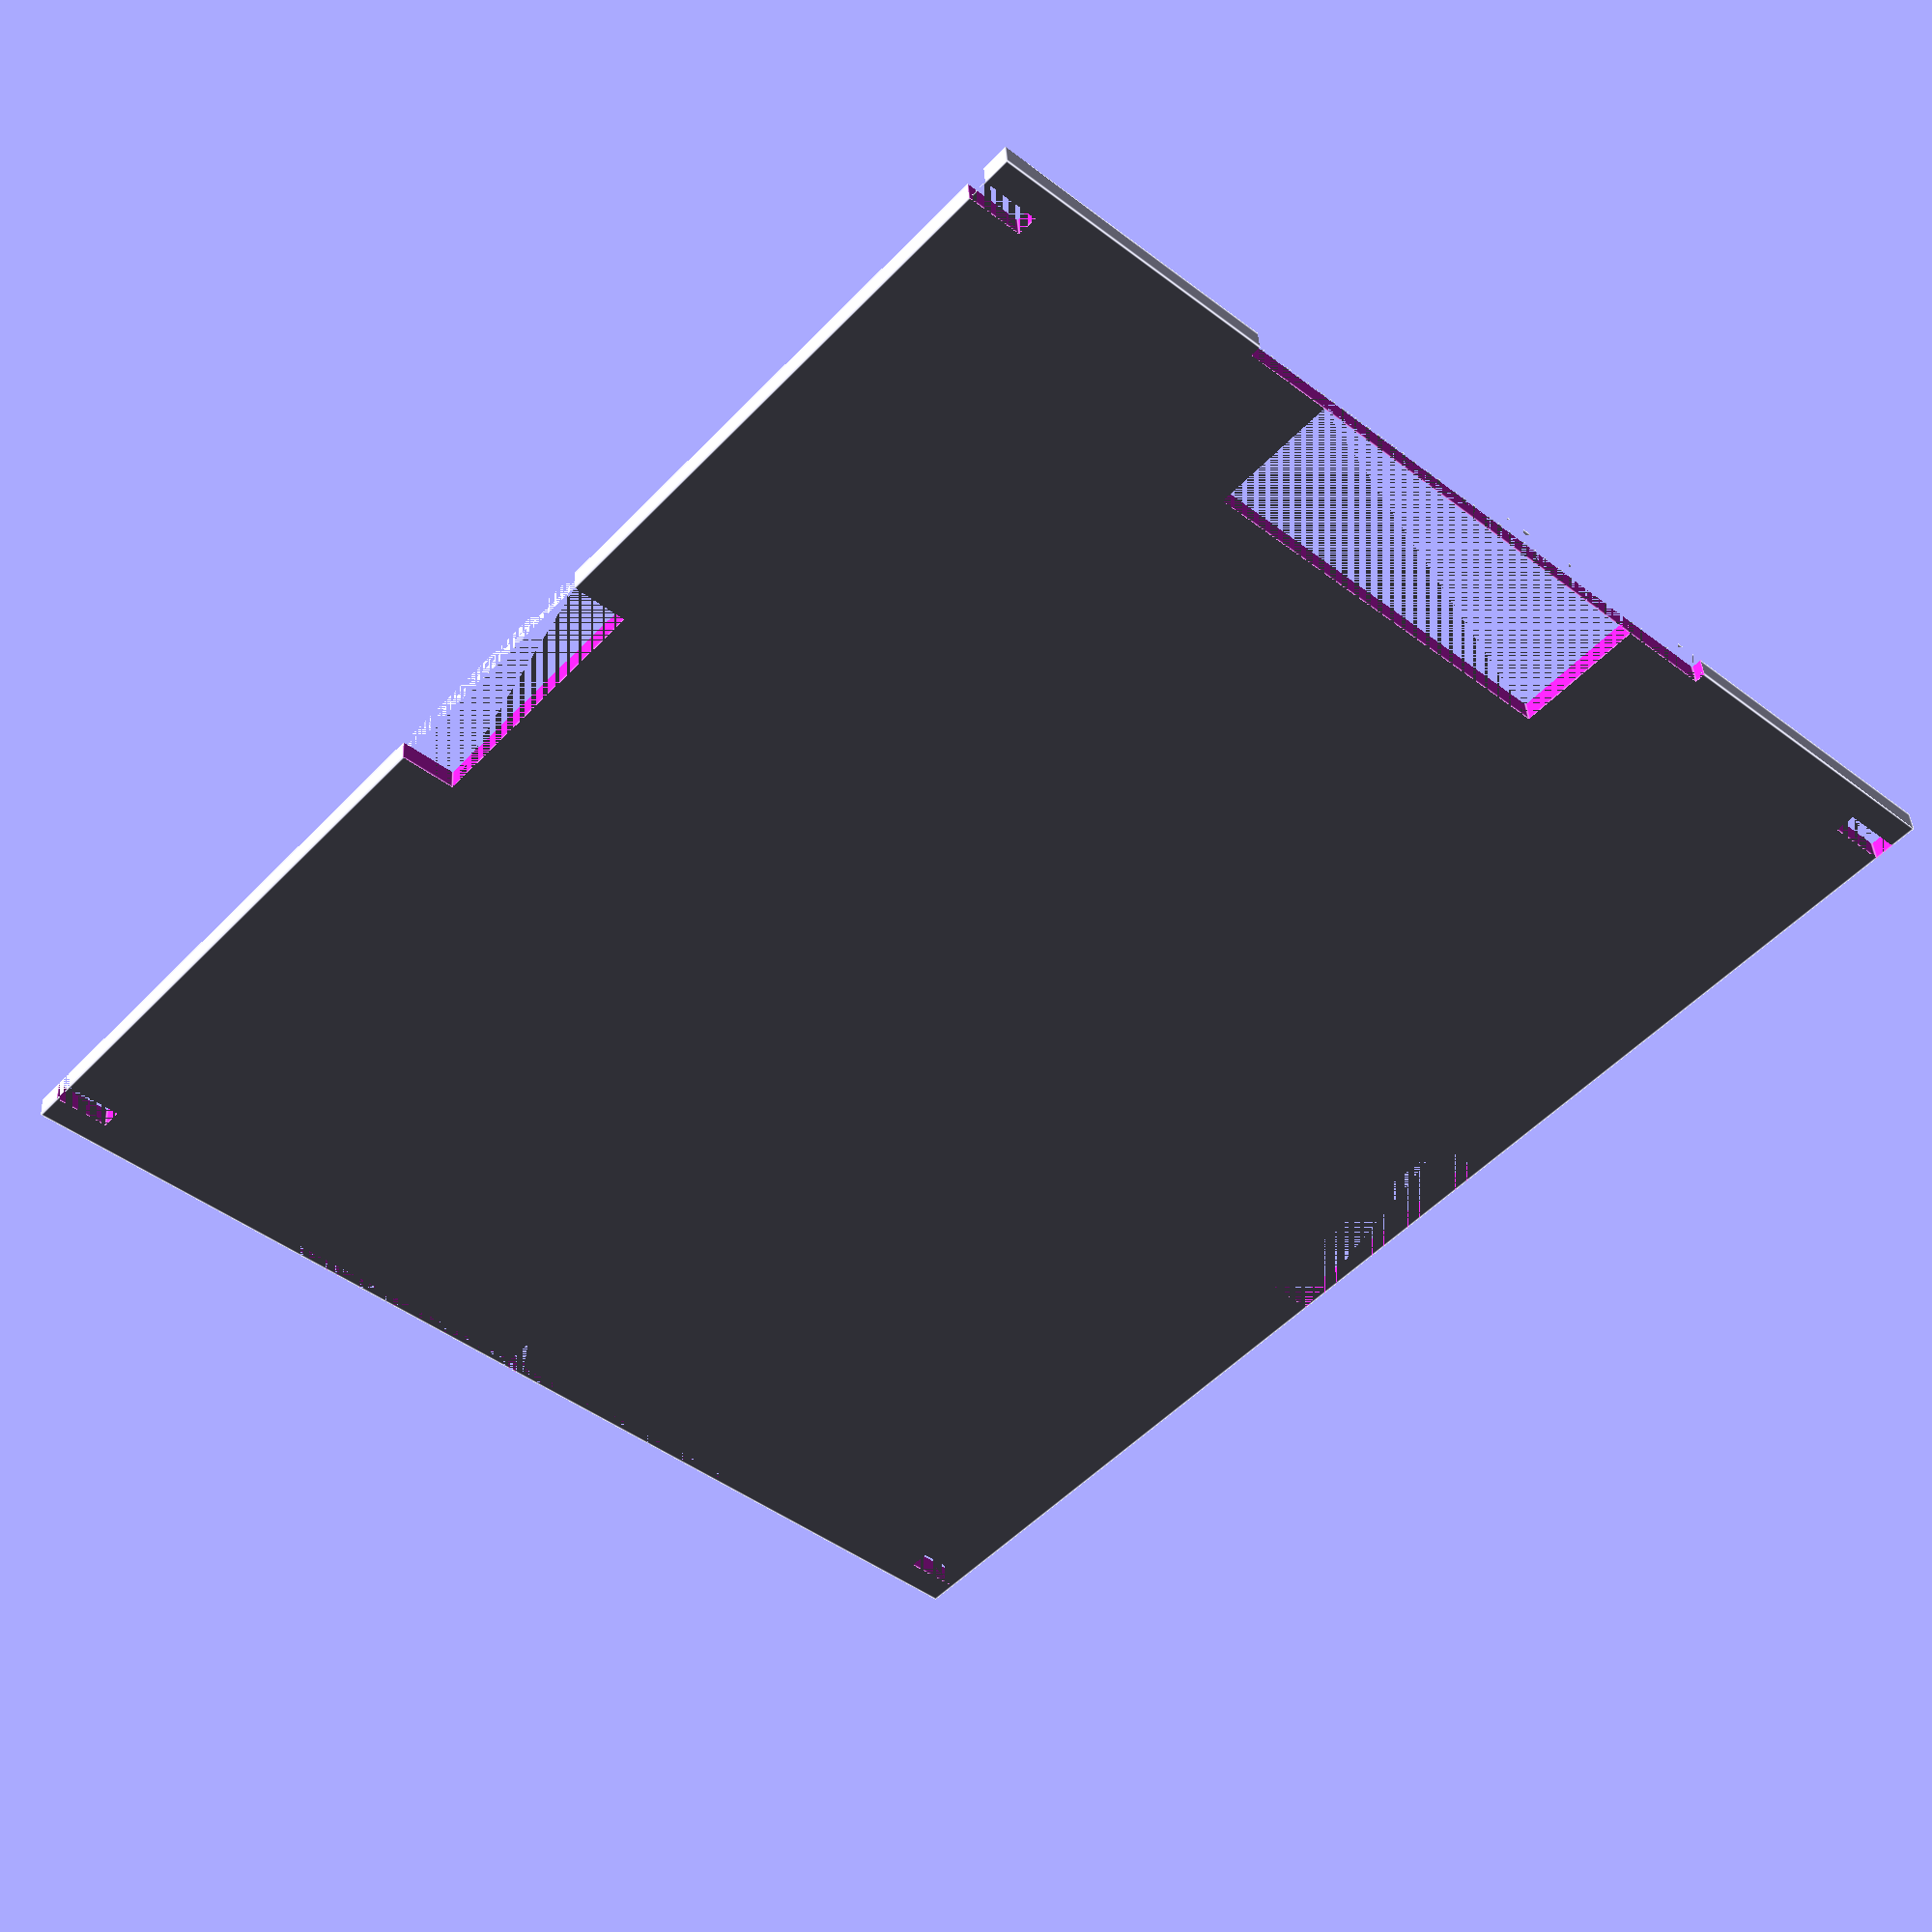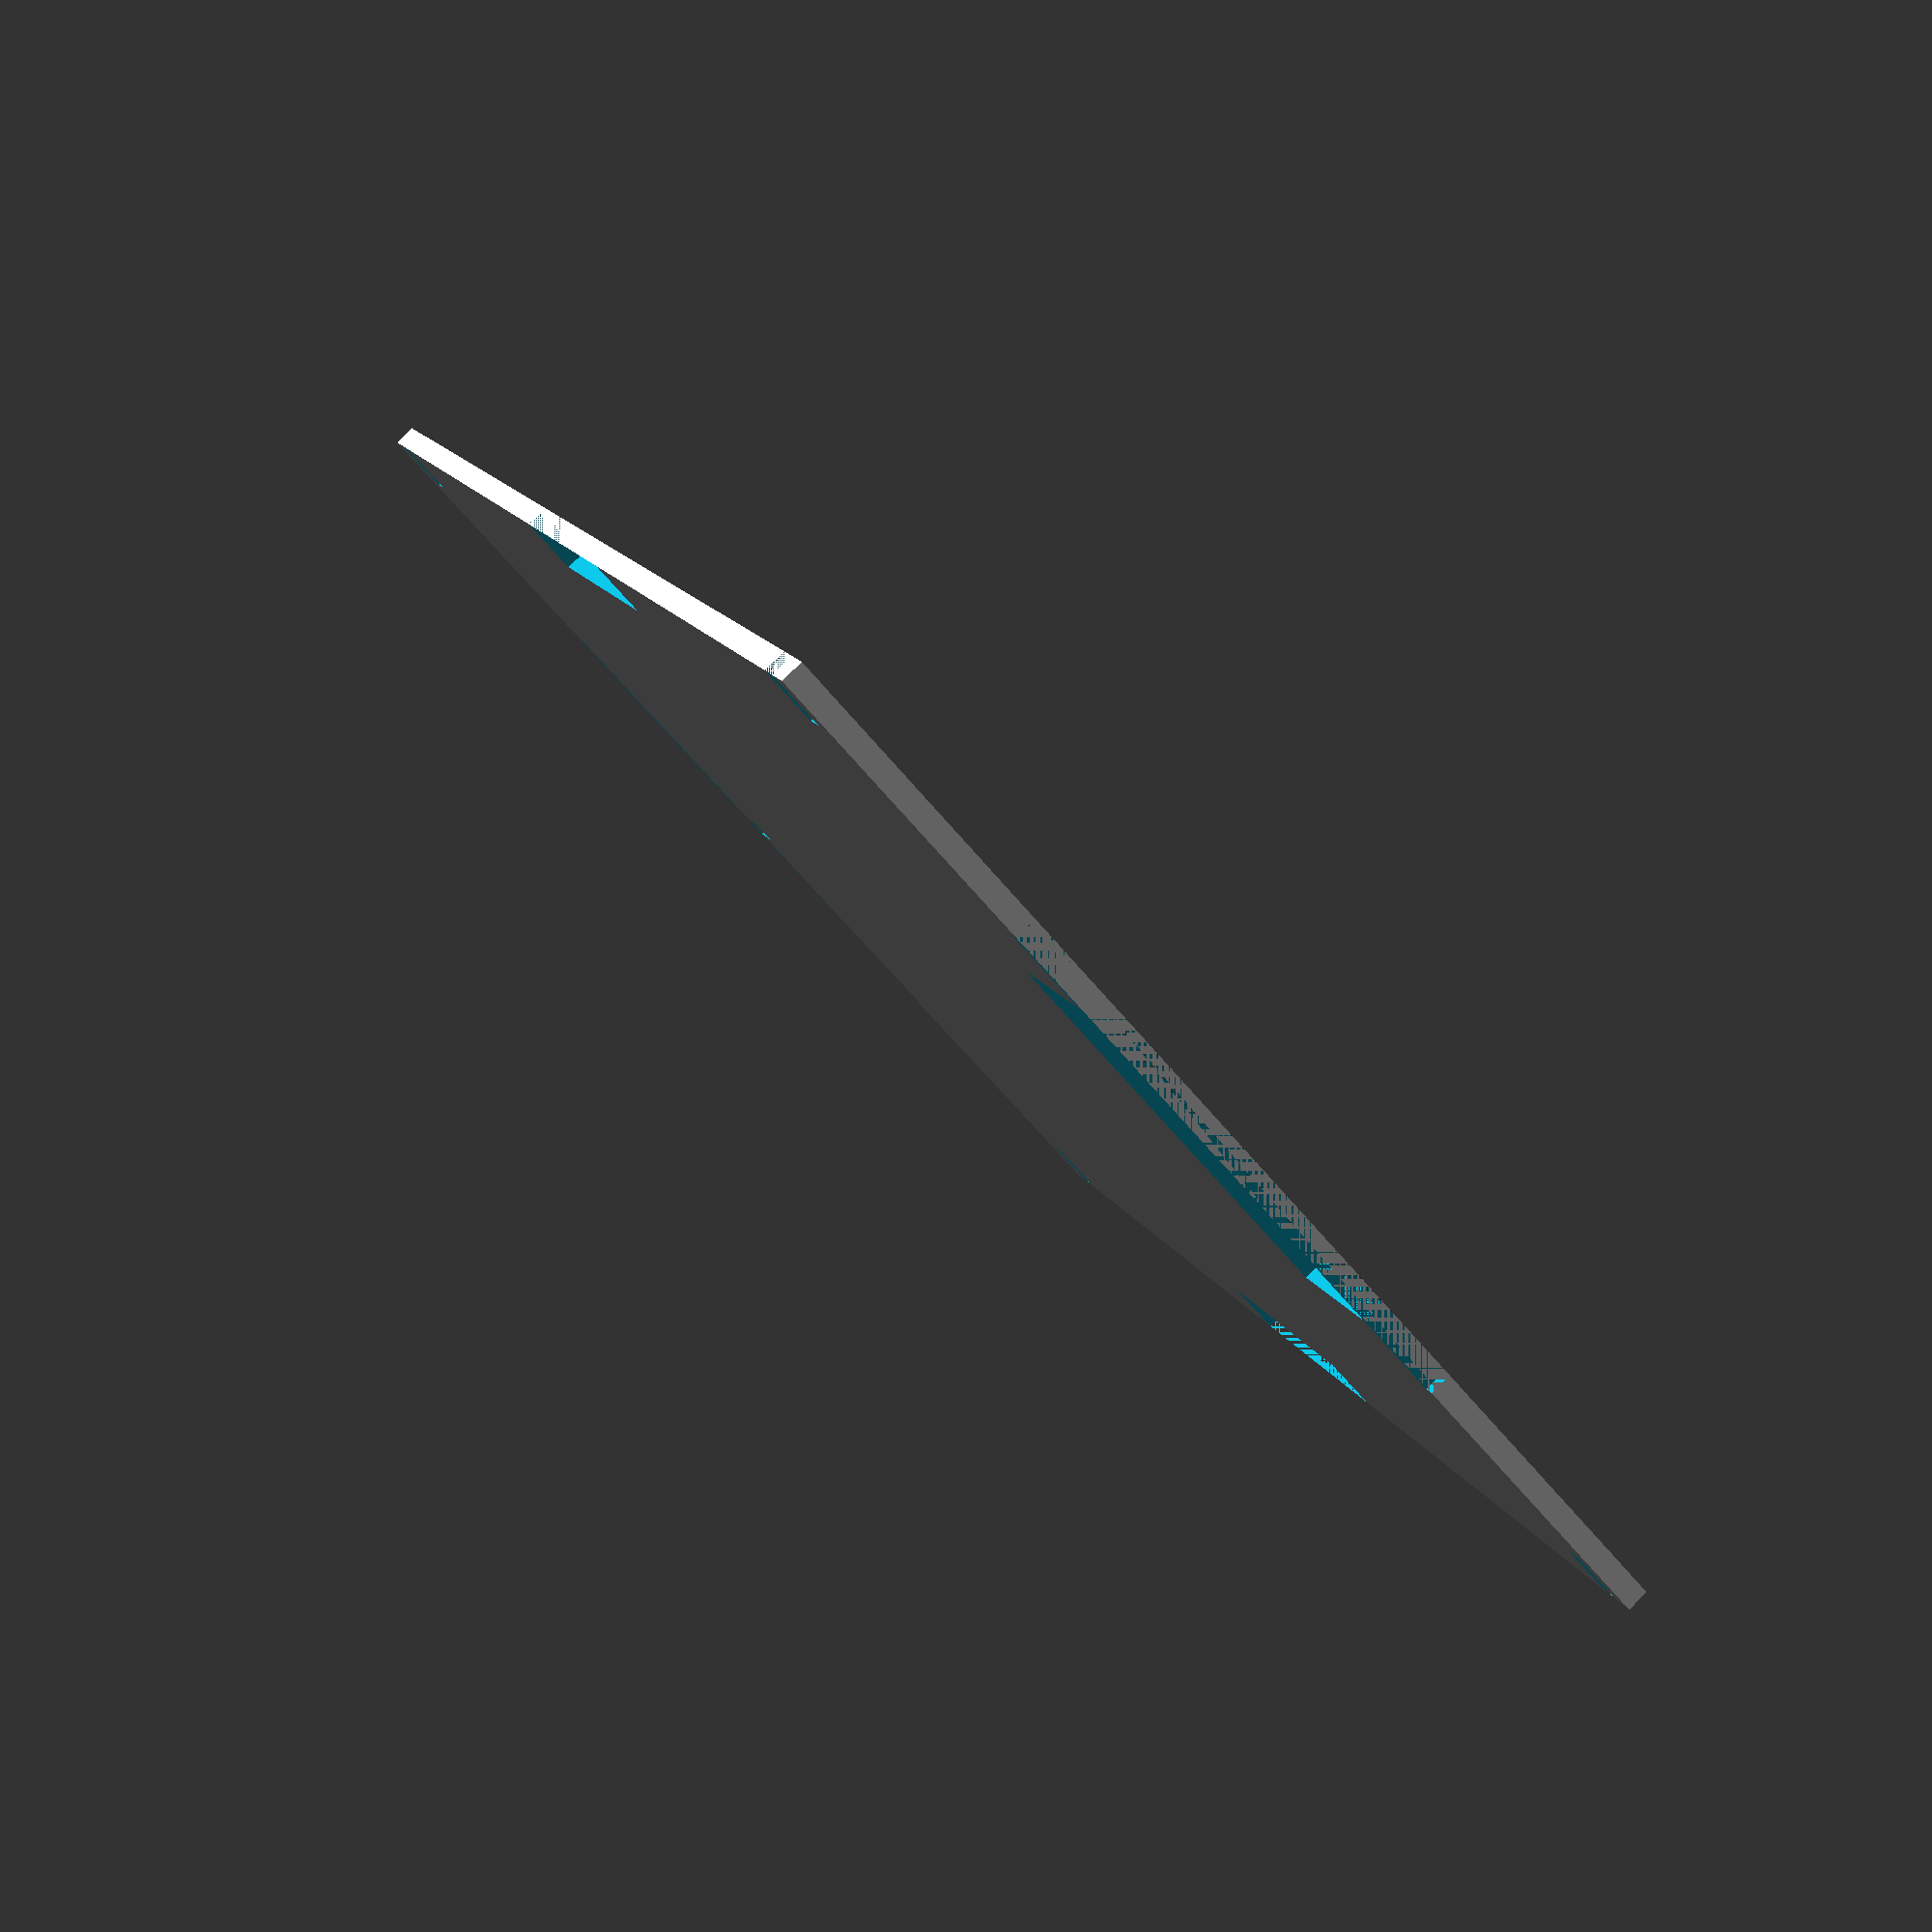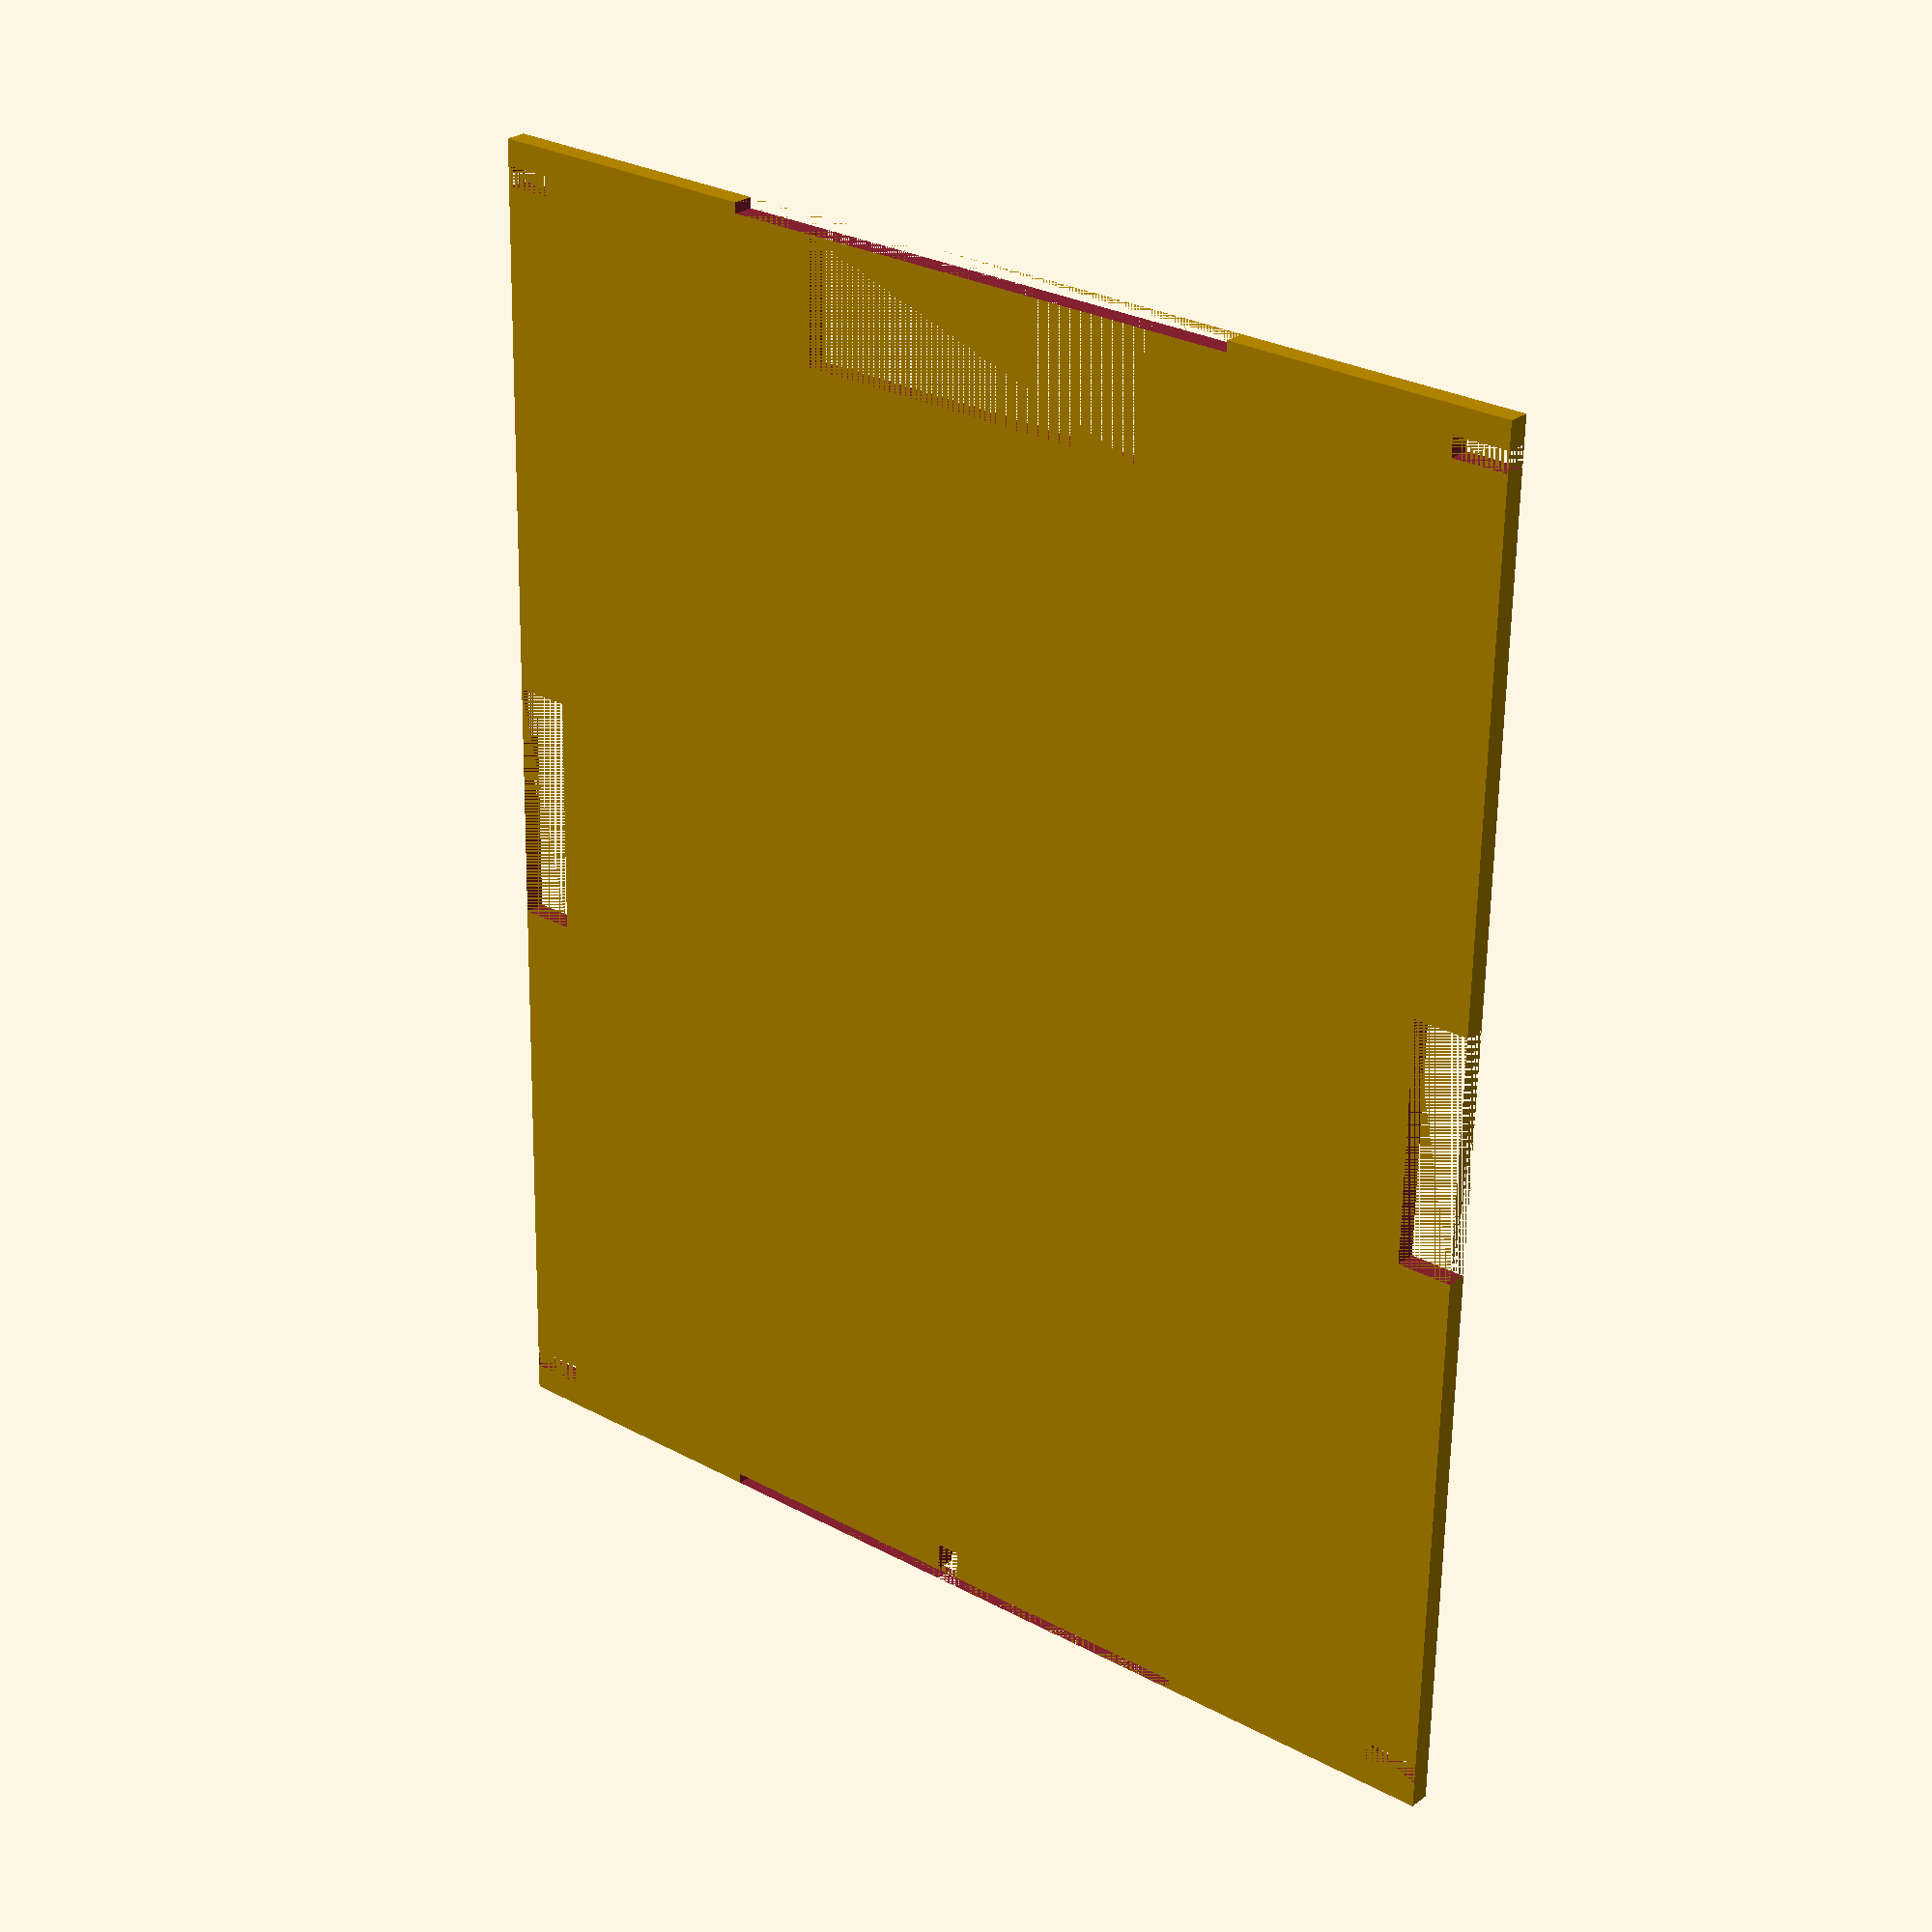
<openscad>
$fn = 50;

wall = 1.8;
/* length = 107.6-(2*wall); */
length = 107.1-(2*wall);
/* width = 89.7-(2*wall); */
width = 89.2-(2*wall);
height = 1.6;

difference(){

     // base
     cube([length, width, height], center=false);

     // cutout1
     translate([9.5 + 0.8, (width/2) - (29.0/2), 0]) {
          rotate(a=90, v=[0,0,1]) {
               cube([29.0, 9.5, height+1], center=false);
          }
     }

     // cutout2
     translate([length, (width/2) - (wall/2), 0]) {
          rotate(a=90, v=[0,0,1]) {
               cube([wall, 3, height+1], center=false);
          }
     }

     // cutout3
     translate([(length/2) + 18.5 - (18.5/2), 0, 0]) {
          rotate(a=90, v=[0,0,1]) {
               cube([4.2, 18.5, height+1], center=false);
          }
     }

     // cutout4
     translate([(length/2) + 18.5 - (18.5/2), width - 4.2, 0]) {
          rotate(a=90, v=[0,0,1]) {
               cube([4.2, 18.5, height+1], center=false);
          }
     }

     // cutout5
     translate([2 + 1.5, width - 4.2, 0]) {
          rotate(a=90, v=[0,0,1]) {
               cube([4.2, 1.5, height+1], center=false);
          }
     }

     // cutout6
     translate([length - 2, width - 4.2, 0]) {
          rotate(a=90, v=[0,0,1]) {
               cube([4.2, 1.5, height+1], center=false);
          }
     }

     // cutout7
     translate([2 + 1.5, 0, 0]) {
          rotate(a=90, v=[0,0,1]) {
               cube([4.2, 1.5, height+1], center=false);
          }
     }

     // cutout8
     translate([length - 2, 0, 0]) {
          rotate(a=90, v=[0,0,1]) {
               cube([4.2, 1.5, height+1], center=false);
          }
     }

     // cutout9
     translate([0.8, (width/2) - (42.1/2), 0]) {
          rotate(a=90, v=[0,0,1]) {
               cube([42.1, 0.8, height+1], center=false);
          }
     }

     // cutout10
     translate([length, (width/2) - (42.1/2), 0]) {
          rotate(a=90, v=[0,0,1]) {
               cube([42.1, 0.8, height+1], center=false);
          }
     }

}

</openscad>
<views>
elev=318.2 azim=48.3 roll=176.7 proj=p view=edges
elev=96.0 azim=297.3 roll=134.6 proj=p view=solid
elev=334.3 azim=88.7 roll=219.7 proj=p view=solid
</views>
